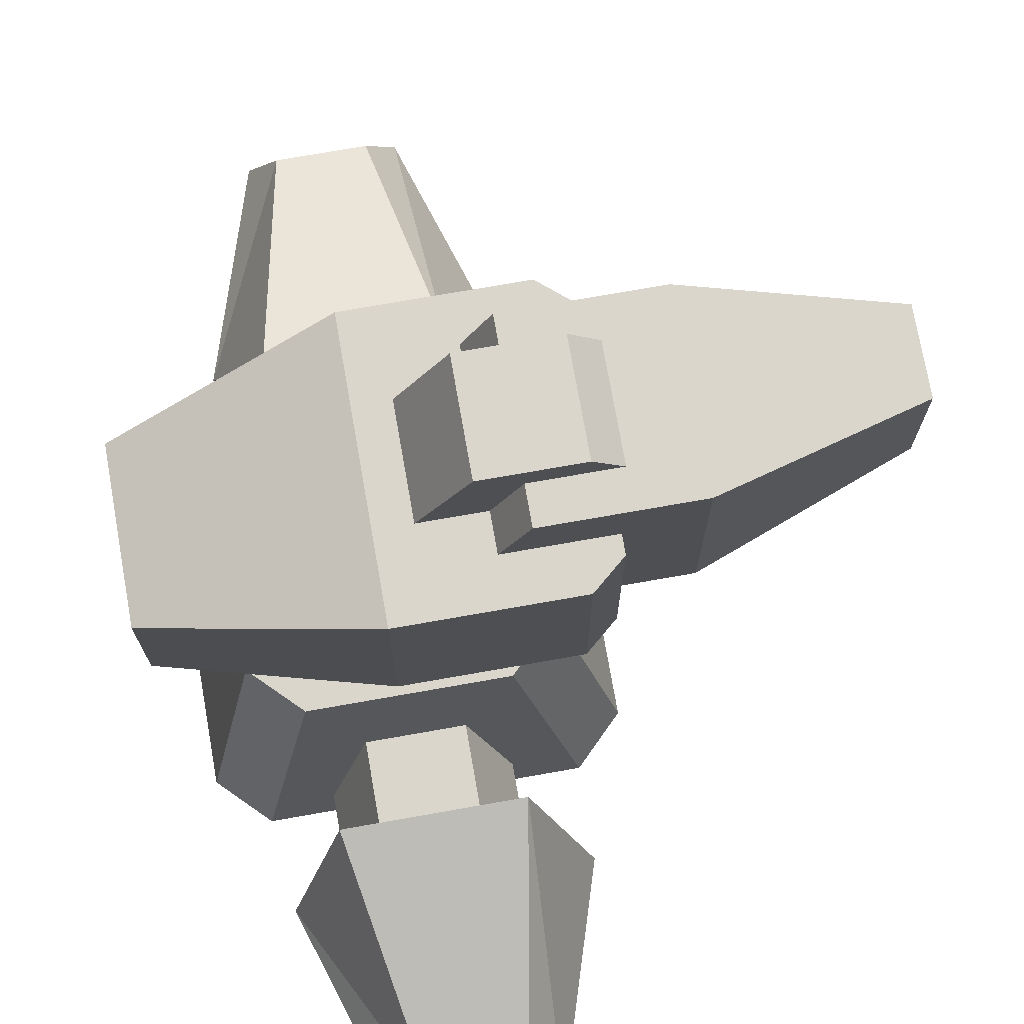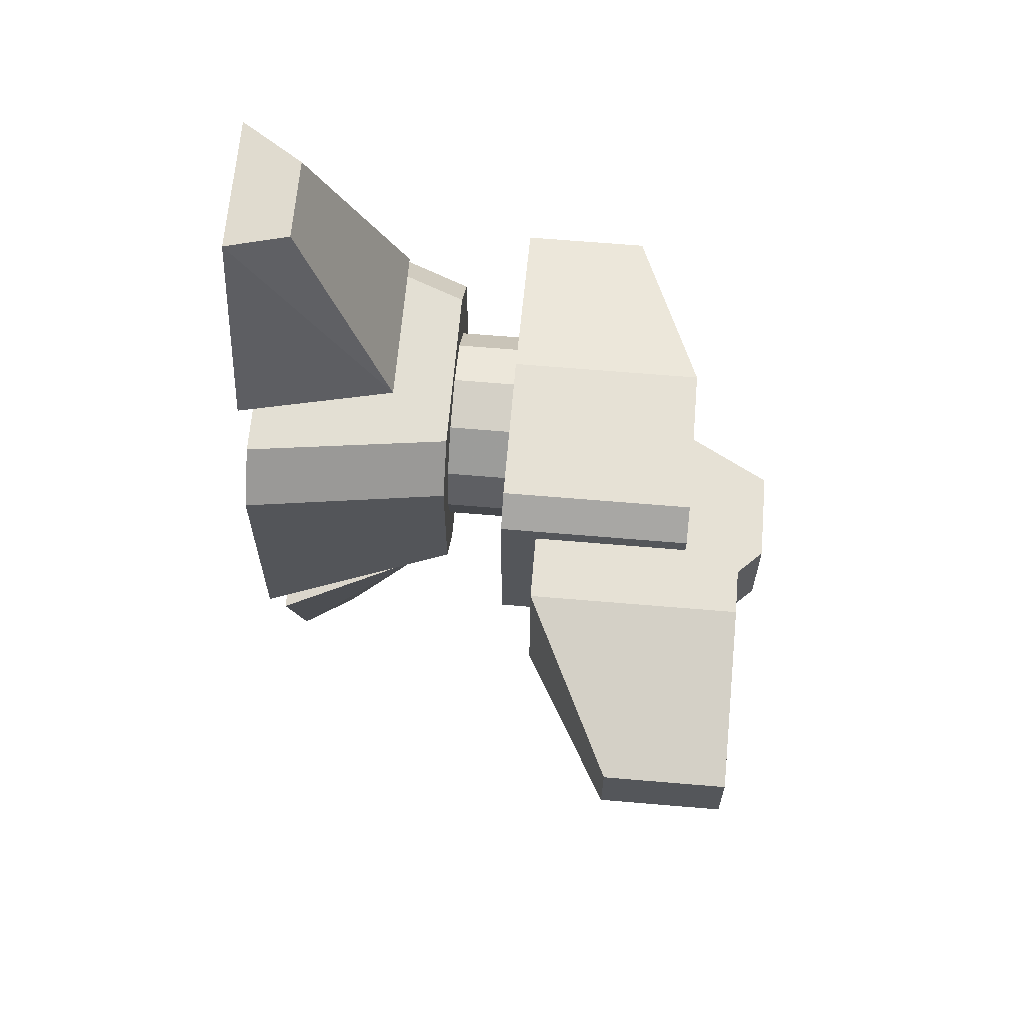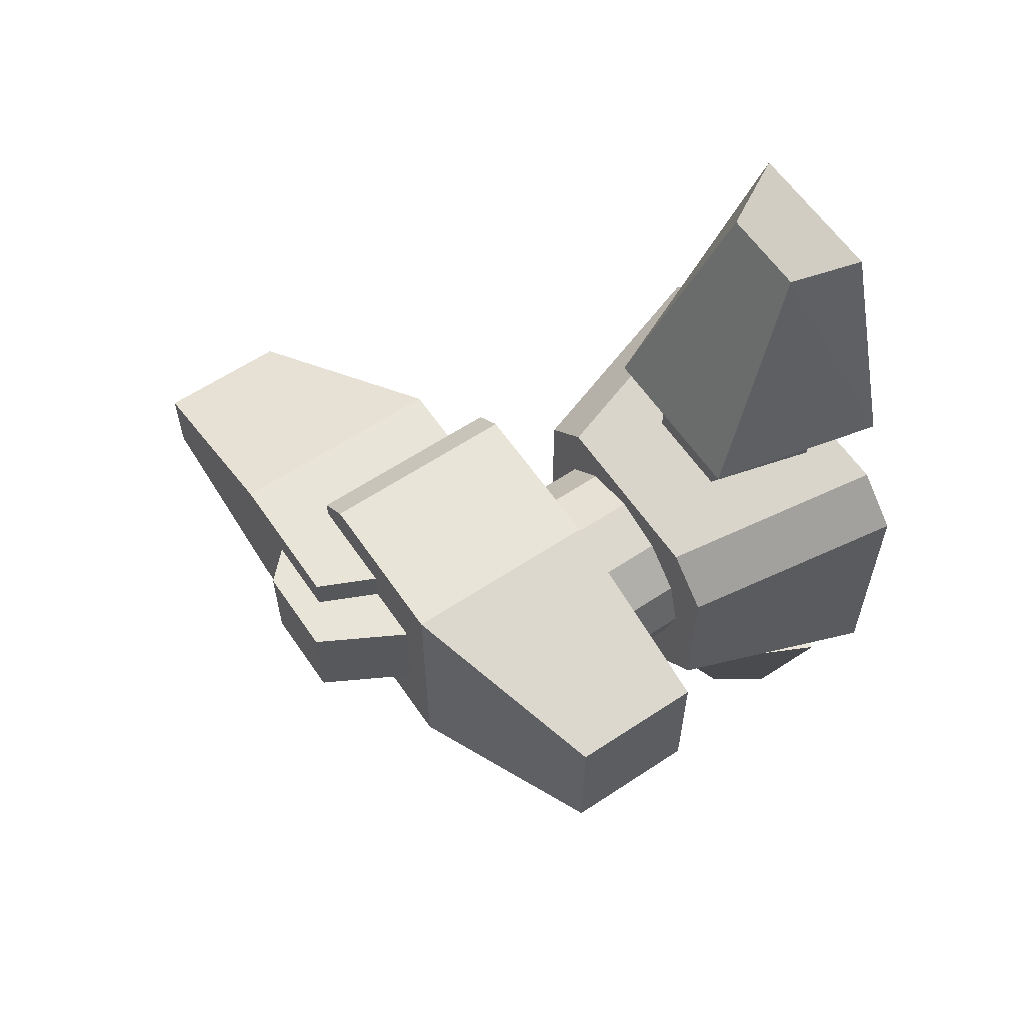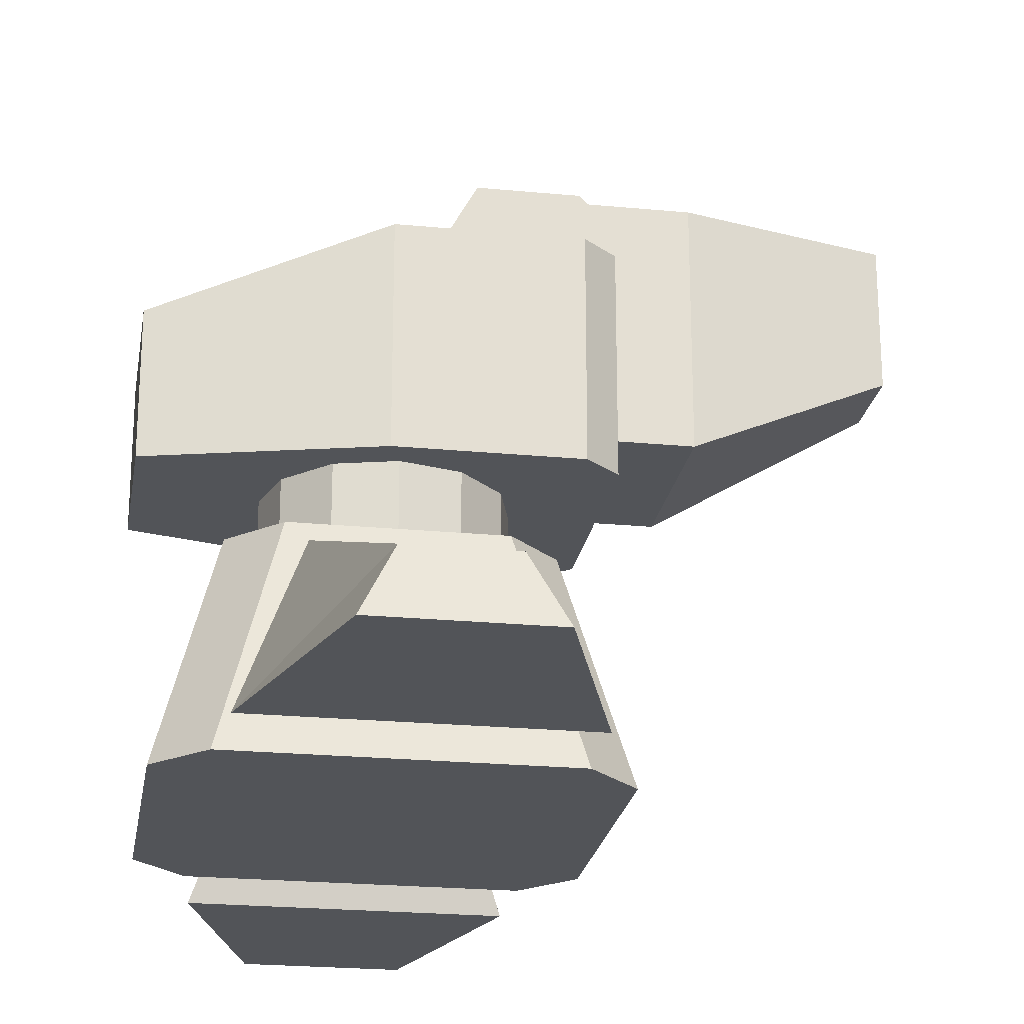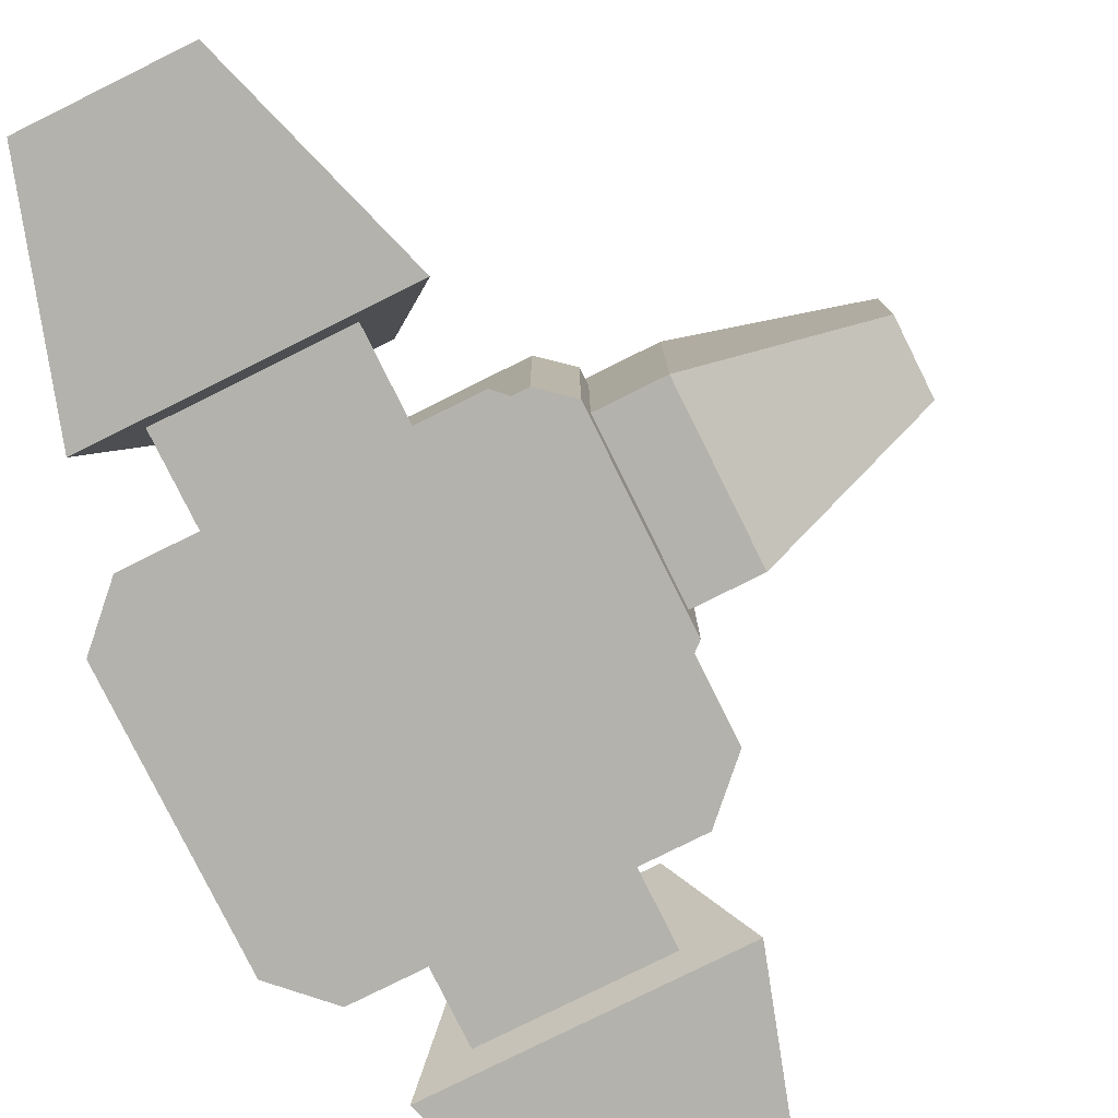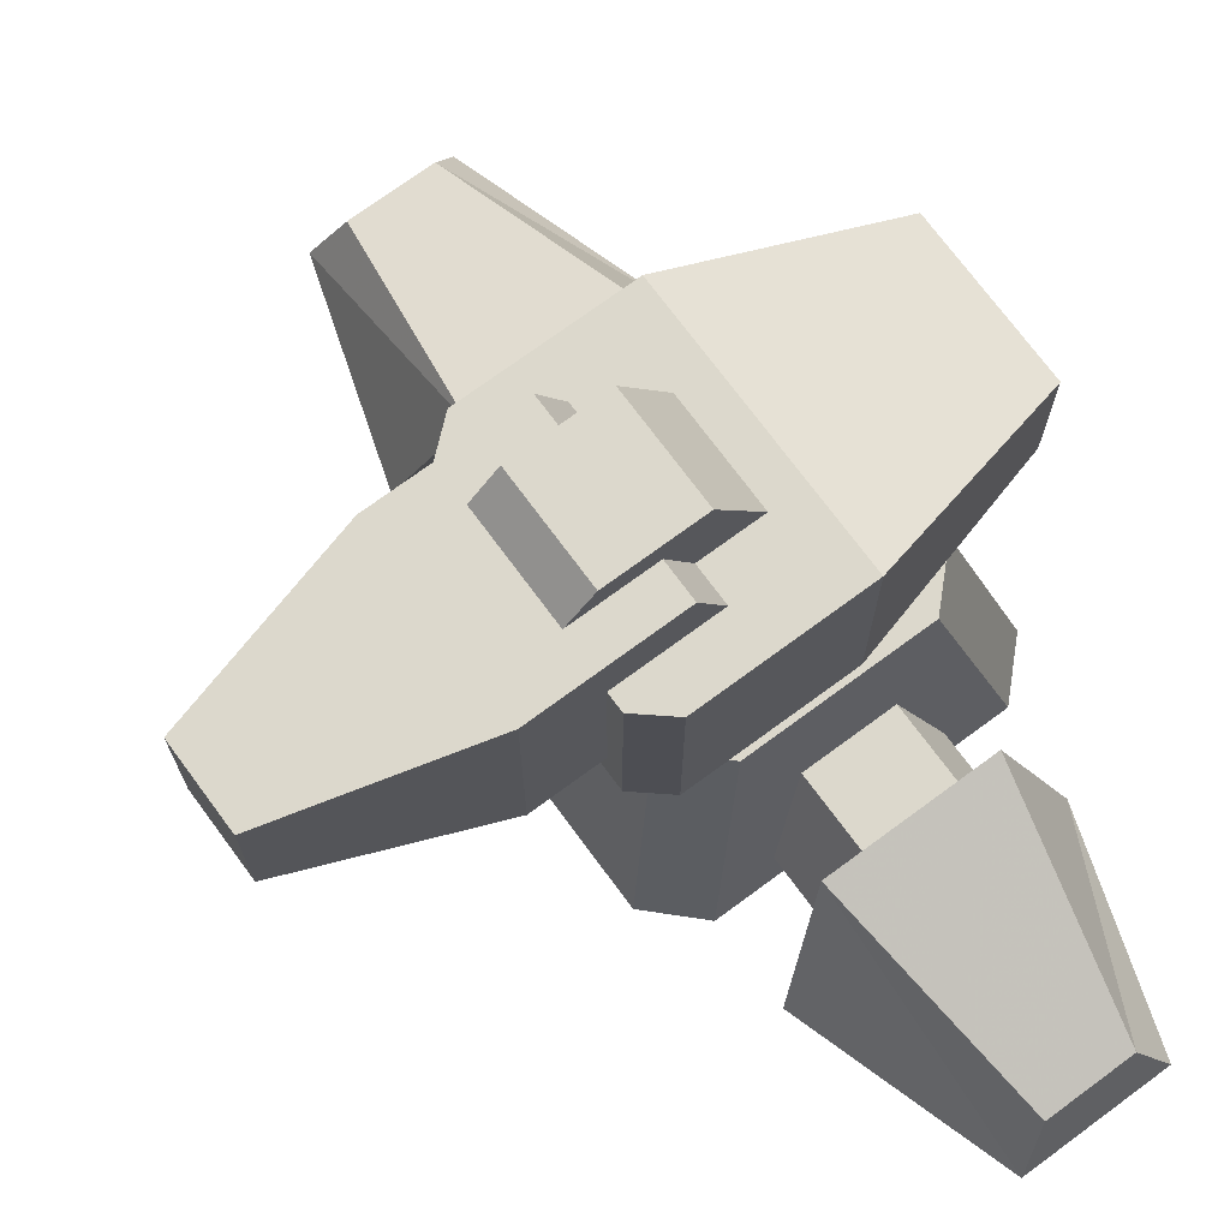
<metadata>
{"format":"obj","ext":"obj","renderer":"f3d","projection":"perspective","resolution":1024,"background":"white","views":[{"elev":73.9,"azim":-10.0,"up":"+Y"},{"elev":64.6,"azim":94.9,"up":"+Z"},{"elev":60.5,"azim":-124.2,"up":"+Z"},{"elev":-23.0,"azim":-9.3,"up":"+Y"},{"elev":-79.5,"azim":26.4,"up":"+Y"},{"elev":72.7,"azim":143.6,"up":"+Y"}]}
</metadata>
<code>
o Mesh.001_Mesh.002_turret_2_bot
v -10.95 -0.1496 7.381
v -10.95 -0.1496 -0
v 10.7 -0.1496 -0
v 10.7 -0.1496 7.381
v 8.122 -0.1496 9.947
v -8.373 -0.1496 9.947
v -5.307 11.75 7.084
v 5.057 11.75 7.084
v 7.633 11.75 4.518
v 7.633 11.75 4e-06
v -7.883 11.75 4e-06
v -7.883 11.75 4.518
v 4.612 1.684 14.71
v -4.879 1.684 14.71
v -4.879 1.684 8.106
v 4.612 1.684 8.106
v -2.697 7.226 13.46
v -2.697 7.226 7.921
v 2.43 7.226 13.46
v 2.43 7.226 7.921
v -4.062 -0.1496 26.85
v -7.864 -0.1496 14.85
v 8.052 -0.1496 14.85
v 4.25 -0.1496 26.85
v -2.395 3.301 25.73
v 2.583 3.301 25.73
v 4.86 8.634 12.61
v -4.672 8.634 12.61
v 8.122 -0.1496 -9.947
v 10.7 -0.1496 -7.381
v -10.95 -0.1496 -7.381
v -8.373 -0.1496 -9.947
v 7.633 11.75 -4.518
v 5.057 11.75 -7.084
v -5.307 11.75 -7.084
v -7.883 11.75 -4.518
v 4.612 1.684 -14.71
v 4.612 1.684 -8.106
v -4.879 1.684 -8.106
v -4.879 1.684 -14.71
v -2.697 7.226 -7.921
v -2.697 7.226 -13.46
v 2.43 7.226 -7.921
v 2.43 7.226 -13.46
v -4.062 -0.1496 -26.85
v 4.25 -0.1496 -26.85
v 8.052 -0.1496 -14.85
v -7.864 -0.1496 -14.85
v -2.395 3.301 -25.73
v -4.672 8.634 -12.61
v 4.86 8.634 -12.61
v 2.583 3.301 -25.73
f 1 2 3
f 3 4 5
f 1 3 5
f 6 1 5
f 7 8 9
f 7 9 10
f 7 10 11
f 12 7 11
f 6 5 8
f 8 7 6
f 3 10 9
f 9 4 3
f 5 4 9
f 9 8 5
f 12 1 7
f 1 6 7
f 13 14 15
f 15 16 13
f 14 17 18
f 18 15 14
f 17 19 20
f 20 18 17
f 19 13 16
f 16 20 19
f 21 22 23
f 23 24 21
f 25 26 27
f 27 28 25
f 21 24 26
f 26 25 21
f 24 23 27
f 27 26 24
f 23 22 28
f 28 27 23
f 22 21 25
f 25 28 22
f 2 1 12
f 12 11 2
f 29 30 3
f 3 2 31
f 29 3 31
f 32 29 31
f 33 34 35
f 10 33 35
f 11 10 35
f 36 11 35
f 32 35 34
f 34 29 32
f 3 30 33
f 33 10 3
f 29 34 33
f 33 30 29
f 35 32 31
f 31 36 35
f 37 38 39
f 39 40 37
f 40 39 41
f 41 42 40
f 42 41 43
f 43 44 42
f 44 43 38
f 38 37 44
f 45 46 47
f 47 48 45
f 49 50 51
f 51 52 49
f 45 49 52
f 52 46 45
f 46 52 51
f 51 47 46
f 47 51 50
f 50 48 47
f 48 50 49
f 49 45 48
f 2 11 36
f 36 31 2
o Mesh_Mesh.001_turret_2_top
v -5.242 11.3 2.89
v -3.026 11.3 5.106
v -3.026 15.8 5.106
v -5.242 15.8 2.89
v 0 11.3 5.917
v 0 15.8 5.917
v 3.026 11.3 5.106
v 3.026 15.8 5.106
v 5.242 11.3 2.89
v 5.242 15.8 2.89
v 6.052 11.3 4e-06
v 6.052 15.8 6e-06
v -6.052 15.8 6e-06
v -6.052 11.3 4e-06
v -5.242 11.3 -2.89
v -5.242 15.8 -2.89
v -3.026 15.8 -5.106
v -3.026 11.3 -5.106
v 0 15.8 -5.917
v 0 11.3 -5.917
v 3.026 15.8 -5.106
v 3.026 11.3 -5.106
v 5.242 15.8 -2.89
v 5.242 11.3 -2.89
v -12.11 15.65 4.465
v -12.11 15.65 6e-06
v -0.609 15.65 6e-06
v -0.609 15.65 7.522
v -12.11 23.19 4.465
v -0.609 27.19 7.522
v -0.609 27.19 8e-06
v -12.11 23.19 8e-06
v 10.33 15.65 6e-06
v 10.33 27.19 8e-06
v 10.33 27.19 6.025
v 10.33 15.65 6.025
v 8.564 27.19 7.522
v 8.564 15.65 7.522
v 0.3489 17.82 6e-06
v 14.25 17.82 6e-06
v 14.25 17.82 5.018
v 0.3489 17.82 5.018
v 14.25 30.51 5.018
v 14.25 30.51 1e-05
v 6.281 30.51 1e-05
v 6.281 30.51 5.018
v 24.61 23.16 8e-06
v 24.61 30.51 1e-05
v 24.61 30.51 2.228
v 24.61 23.16 2.228
v 9.196 32.12 2.957
v 9.196 32.12 1e-05
v 4.027 32.12 1e-05
v 4.027 32.12 2.957
v 1.155 26.9 2.957
v 14.33 26.9 2.957
v 14.33 26.9 8e-06
v 1.155 26.9 8e-06
v -12.11 15.65 -4.465
v -0.609 15.65 -7.522
v -12.11 23.19 -4.465
v -0.609 27.19 -7.522
v 10.33 15.65 -6.025
v 10.33 27.19 -6.025
v 8.564 27.19 -7.522
v 8.564 15.65 -7.522
v 0.3489 17.82 -5.018
v 14.25 17.82 -5.018
v 14.25 30.51 -5.018
v 6.281 30.51 -5.018
v 24.61 23.16 -2.228
v 24.61 30.51 -2.228
v 9.196 32.12 -2.957
v 4.027 32.12 -2.957
v 1.155 26.9 -2.957
v 14.33 26.9 -2.957
f 53 54 55
f 56 53 55
f 54 57 58
f 58 55 54
f 57 59 60
f 60 58 57
f 59 61 62
f 62 60 59
f 63 64 62
f 62 61 63
f 53 56 65
f 66 53 65
f 67 68 69
f 69 70 67
f 70 69 71
f 71 72 70
f 72 71 73
f 73 74 72
f 74 73 75
f 75 76 74
f 63 76 75
f 75 64 63
f 67 66 65
f 65 68 67
f 77 78 79
f 79 80 77
f 81 82 83
f 83 84 81
f 80 82 81
f 81 77 80
f 85 86 87
f 87 88 85
f 89 87 86
f 89 86 83
f 82 89 83
f 90 89 82
f 82 80 90
f 90 88 87
f 87 89 90
f 91 92 93
f 93 94 91
f 95 96 97
f 97 98 95
f 94 93 95
f 95 98 94
f 99 100 101
f 101 102 99
f 92 99 102
f 102 93 92
f 95 93 102
f 102 101 95
f 103 104 105
f 105 106 103
f 107 108 103
f 103 106 107
f 109 104 103
f 103 108 109
f 77 81 84
f 84 78 77
f 88 90 80
f 88 80 79
f 85 88 79
f 94 98 97
f 97 91 94
f 96 95 101
f 101 100 96
f 107 106 105
f 105 110 107
f 111 112 79
f 79 78 111
f 113 84 83
f 83 114 113
f 112 111 113
f 113 114 112
f 85 115 116
f 116 86 85
f 86 116 117
f 83 86 117
f 114 83 117
f 118 112 114
f 114 117 118
f 118 117 116
f 116 115 118
f 91 119 120
f 120 92 91
f 121 122 97
f 97 96 121
f 119 122 121
f 121 120 119
f 99 123 124
f 124 100 99
f 92 120 123
f 123 99 92
f 121 124 123
f 123 120 121
f 125 126 105
f 105 104 125
f 127 126 125
f 125 128 127
f 109 128 125
f 125 104 109
f 111 78 84
f 84 113 111
f 112 118 115
f 79 112 115
f 85 79 115
f 119 91 97
f 97 122 119
f 96 100 124
f 124 121 96
f 127 110 105
f 105 126 127

</code>
